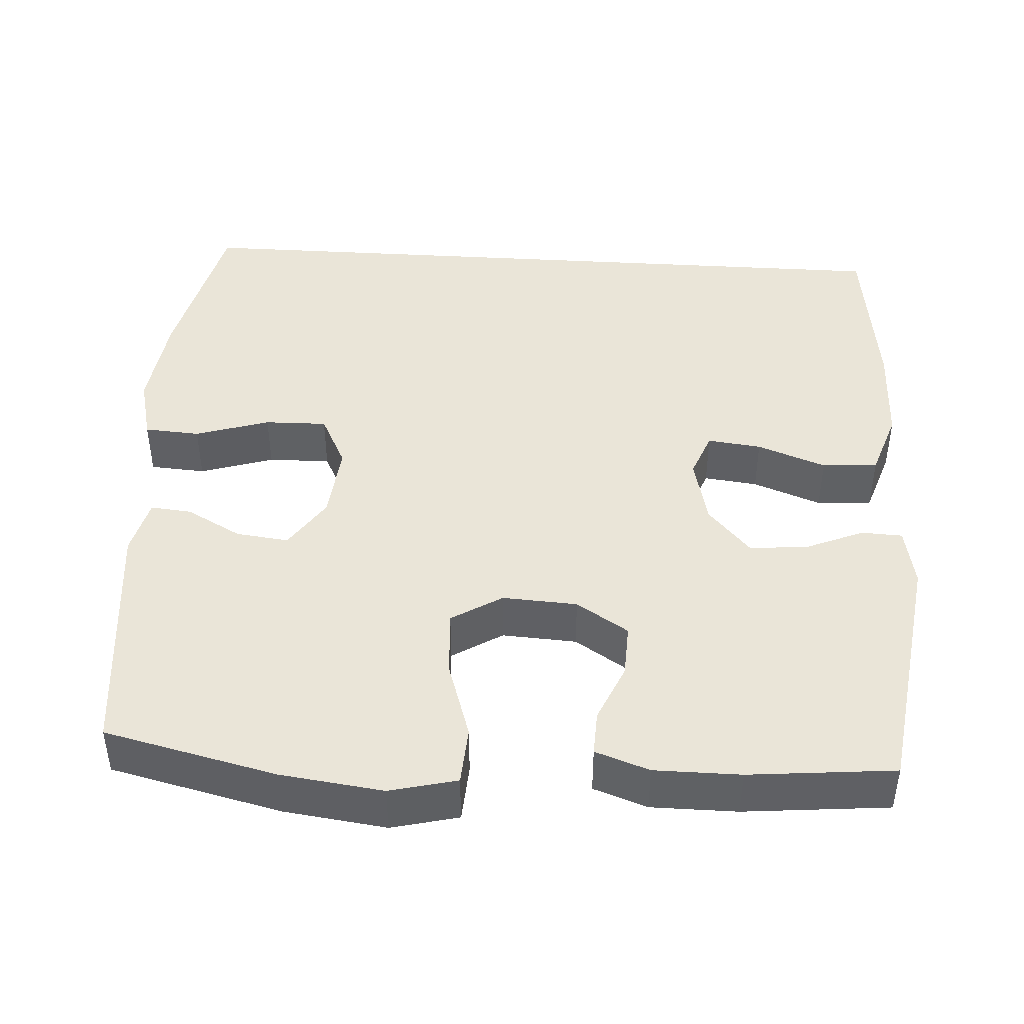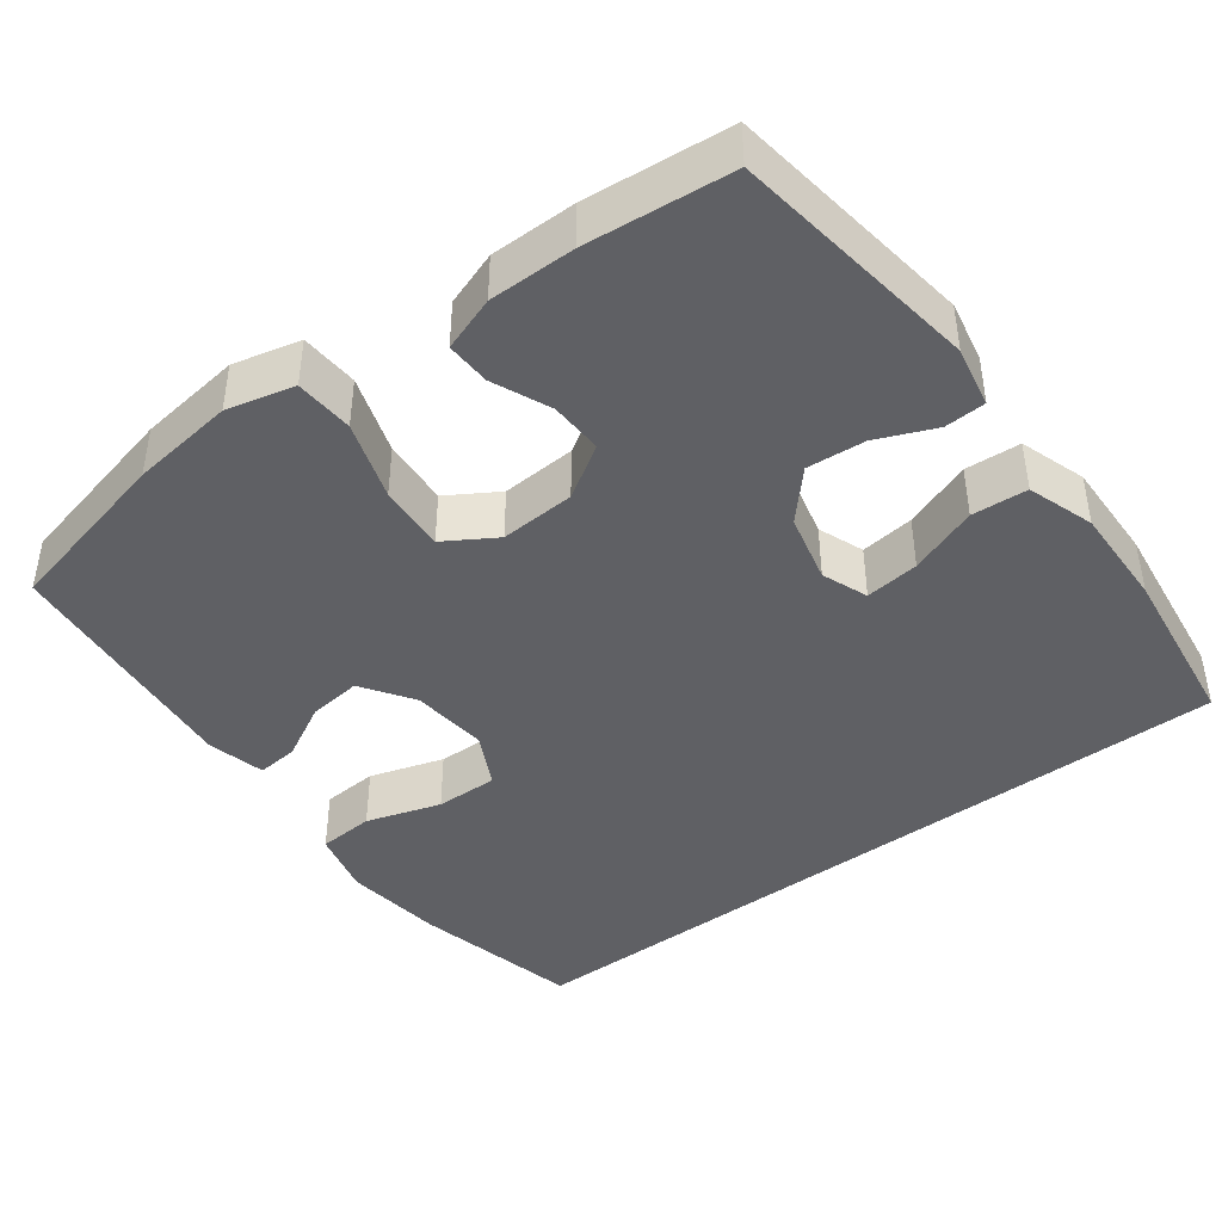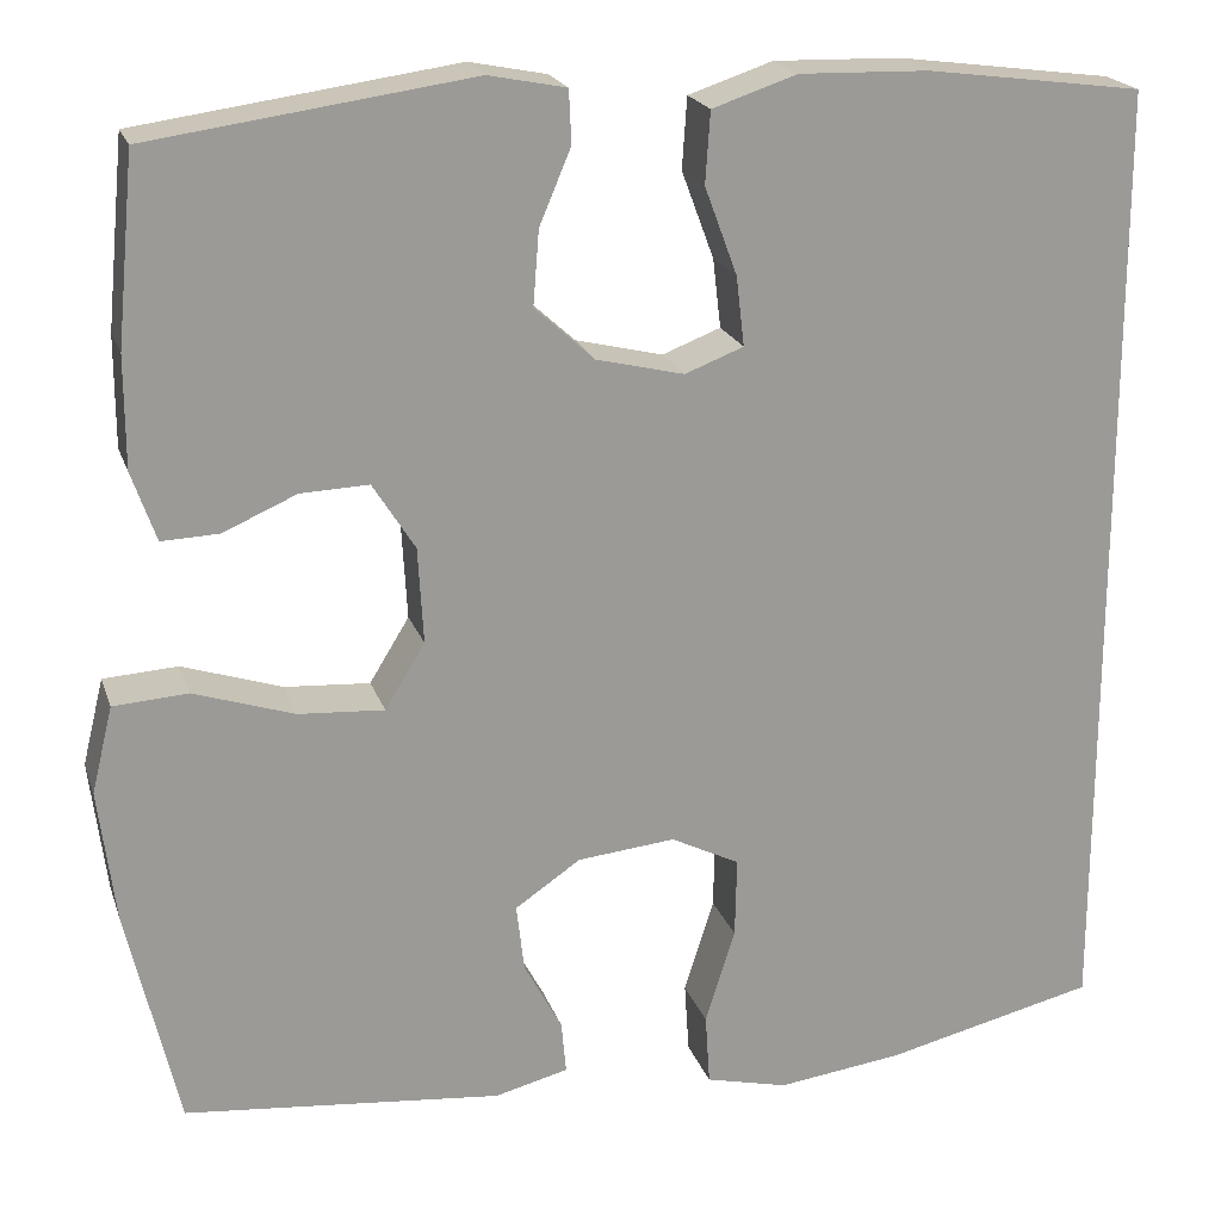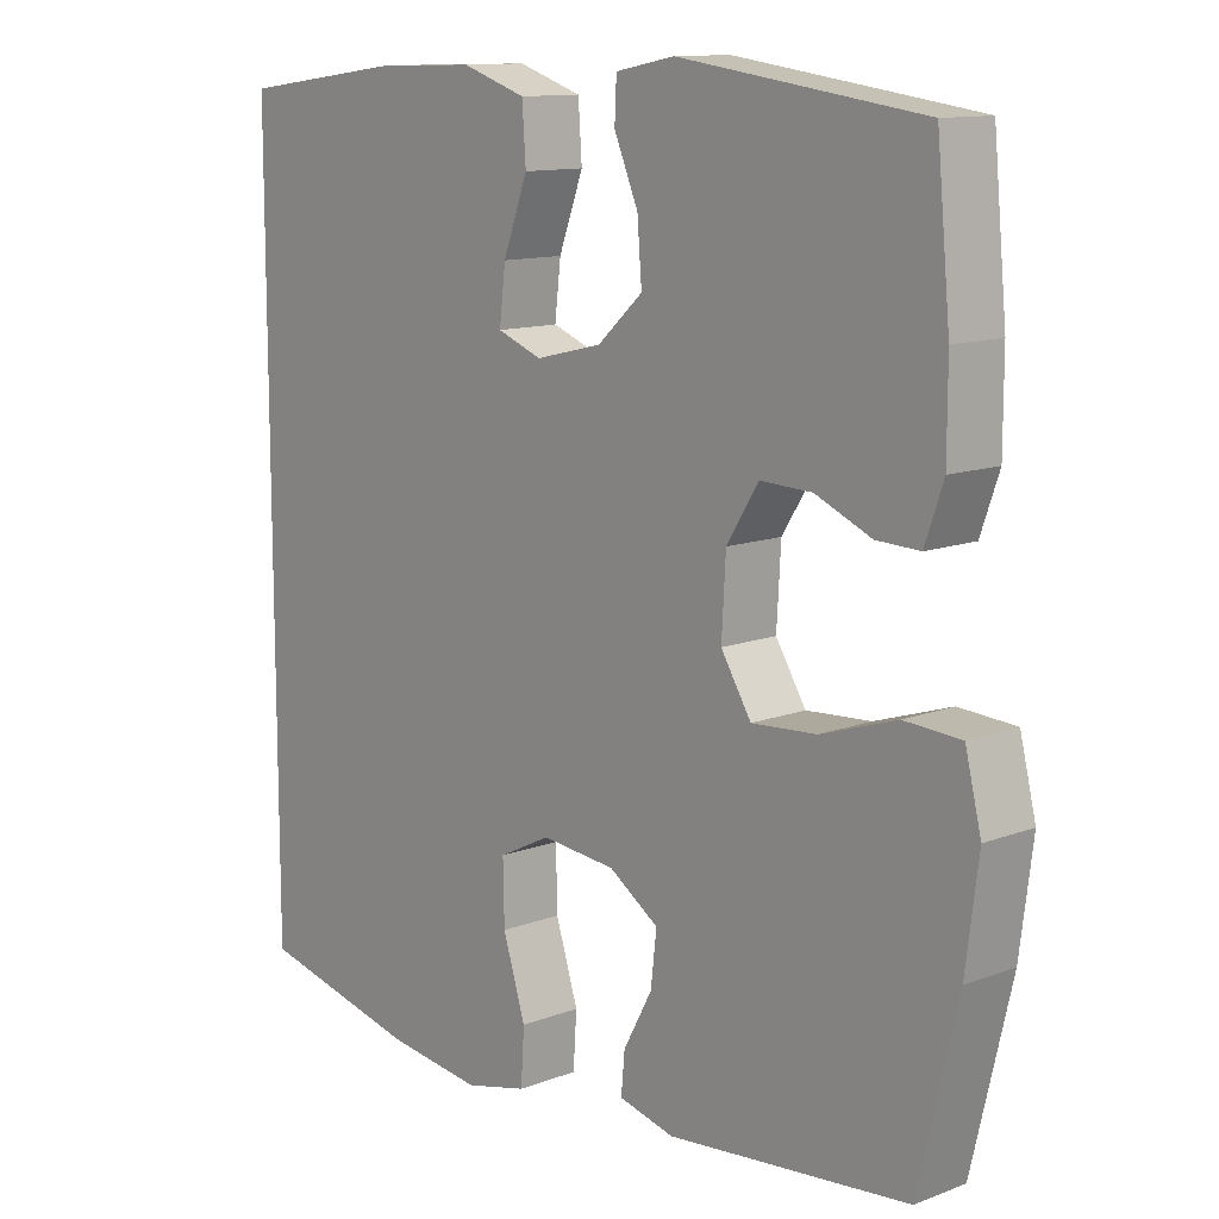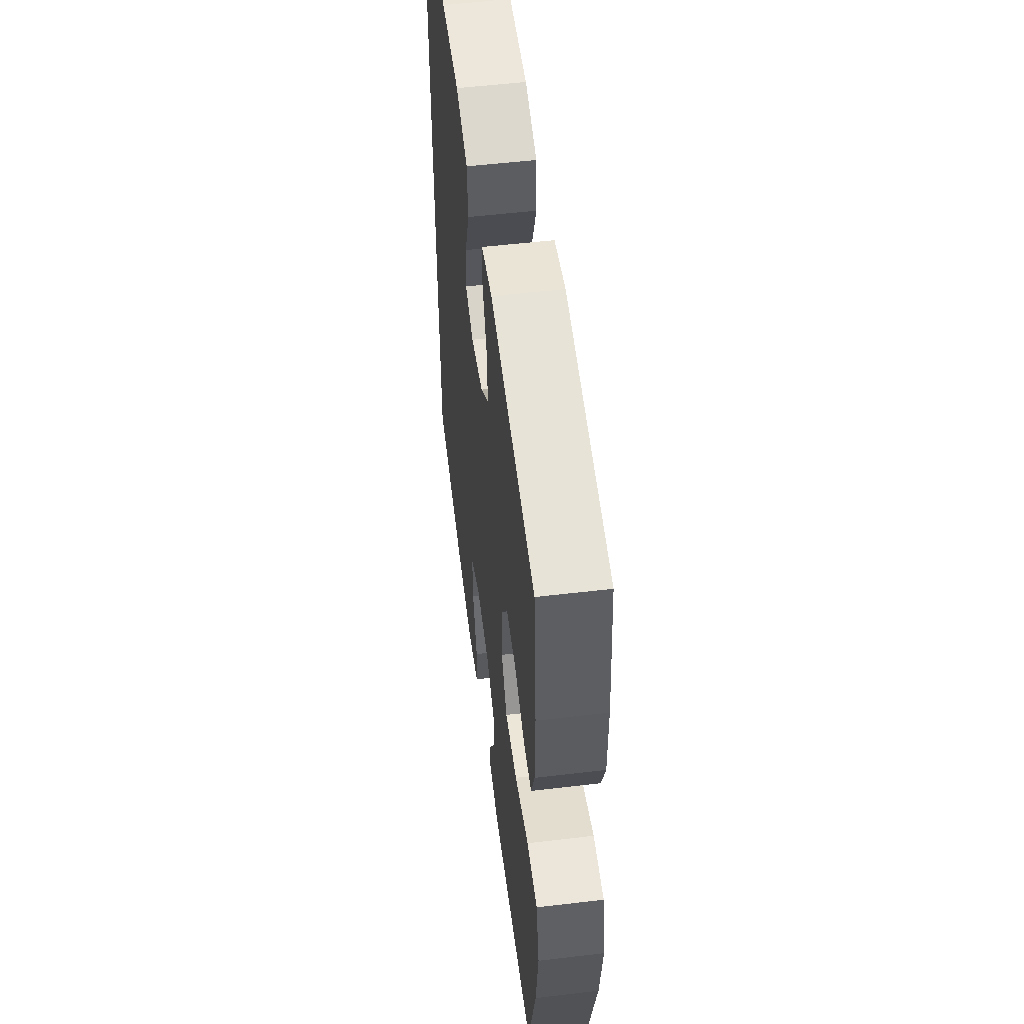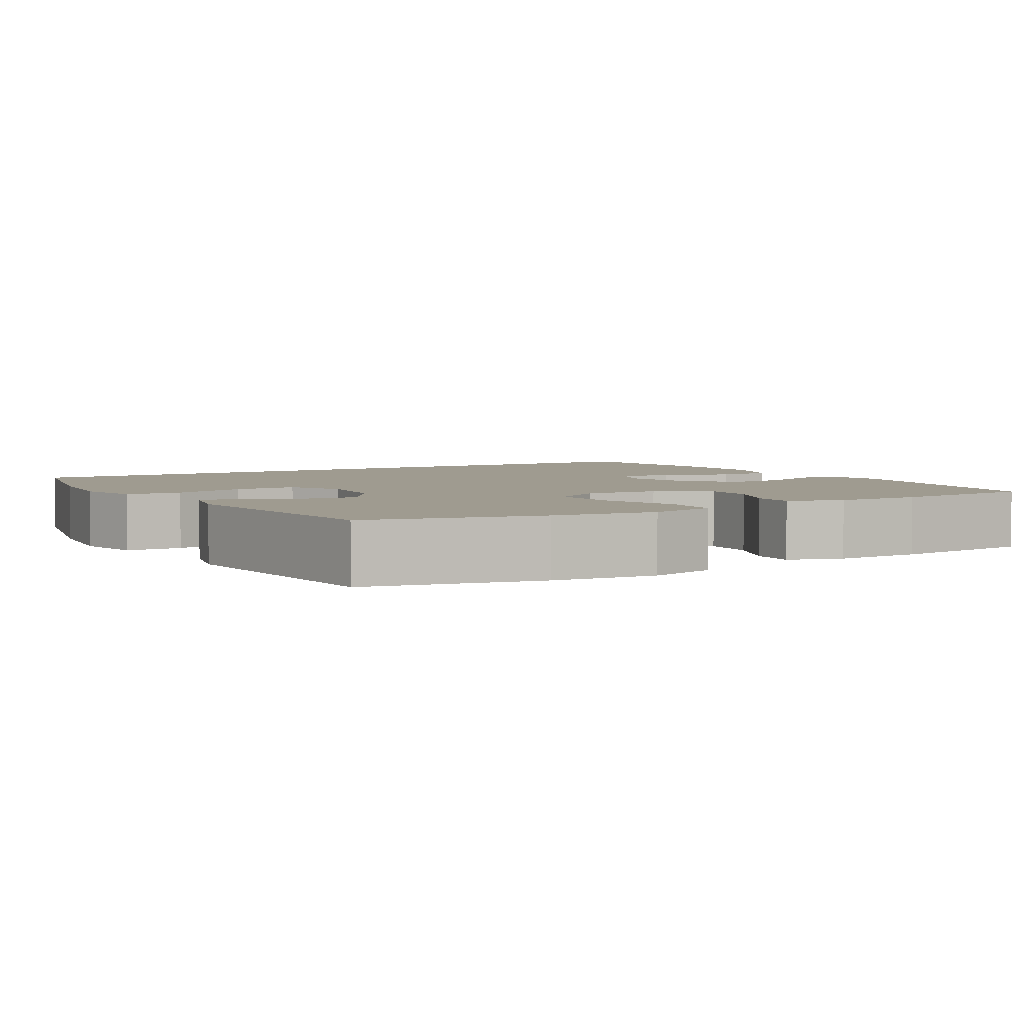
<metadata>
{"format":"obj","ext":"obj","renderer":"f3d","projection":"perspective","resolution":1024,"background":"white","views":[{"elev":44.6,"azim":-86.5,"up":"+Y"},{"elev":-43.2,"azim":-53.2,"up":"+Y"},{"elev":20.4,"azim":-16.0,"up":"+Z"},{"elev":12.0,"azim":-132.0,"up":"+Z"},{"elev":54.3,"azim":-97.2,"up":"+Z"},{"elev":4.1,"azim":-121.0,"up":"+Y"}]}
</metadata>
<code>
o path2556
v -0.1719 0.0375 -0.5276
v -0.09617 0.0375 -0.5082
v -0.1011 0.0375 -0.4538
v -0.1406 0.0375 -0.3804
v -0.1487 0.0375 -0.3104
v -0.08075 0.0375 -0.2641
v 0.02079 0.0375 -0.2538
v 0.09196 0.0375 -0.2893
v 0.09027 0.0375 -0.3723
v 0.05929 0.0375 -0.4709
v 0.0641 0.0375 -0.545
v 0.1497 0.0375 -0.5655
v 0.2808 0.0375 -0.5483
v 0.5 0.0375 -0.4959
v 0.5 0.0375 0.506
v 0.2753 0.0375 0.5354
v 0.1407 0.0375 0.539
v 0.05265 0.0375 0.5095
v 0.04763 0.0375 0.4355
v 0.08147 0.0375 0.3441
v 0.08983 0.0375 0.2723
v 0.029 0.0375 0.2488
v -0.0622 0.0375 0.2707
v -0.1243 0.0375 0.3269
v -0.1182 0.0375 0.4044
v -0.0854 0.0375 0.4821
v -0.0879 0.0375 0.537
v -0.1684 0.0375 0.5528
v -0.5017 0.0375 0.506
v -0.5204 0.0375 0.3116
v -0.5203 0.0375 0.1966
v -0.4951 0.0375 0.1244
v -0.4358 0.0375 0.1266
v -0.3591 0.0375 0.1601
v -0.2884 0.0375 0.1628
v -0.2446 0.0375 0.09344
v -0.239 0.0375 -0.006245
v -0.2803 0.0375 -0.07372
v -0.3693 0.0375 -0.068
v -0.4731 0.0375 -0.03429
v -0.5507 0.0375 -0.03934
v -0.5726 0.0375 -0.1291
v -0.5553 0.0375 -0.2665
v -0.5017 0.0375 -0.4959
v -0.1719 -0.0375 -0.5276
v -0.09617 -0.0375 -0.5082
v -0.1011 -0.0375 -0.4538
v -0.1406 -0.0375 -0.3804
v -0.1487 -0.0375 -0.3104
v -0.08075 -0.0375 -0.2641
v 0.02079 -0.0375 -0.2538
v 0.09196 -0.0375 -0.2893
v 0.09027 -0.0375 -0.3723
v 0.05929 -0.0375 -0.4709
v 0.0641 -0.0375 -0.545
v 0.1497 -0.0375 -0.5655
v 0.2808 -0.0375 -0.5483
v 0.5 -0.0375 -0.4959
v 0.5 -0.0375 0.506
v 0.2753 -0.0375 0.5354
v 0.1407 -0.0375 0.539
v 0.05265 -0.0375 0.5095
v 0.04763 -0.0375 0.4355
v 0.08147 -0.0375 0.3441
v 0.08983 -0.0375 0.2723
v 0.029 -0.0375 0.2488
v -0.0622 -0.0375 0.2707
v -0.1243 -0.0375 0.3269
v -0.1182 -0.0375 0.4044
v -0.0854 -0.0375 0.4821
v -0.0879 -0.0375 0.537
v -0.1684 -0.0375 0.5528
v -0.5017 -0.0375 0.506
v -0.5204 -0.0375 0.3116
v -0.5203 -0.0375 0.1966
v -0.4951 -0.0375 0.1244
v -0.4358 -0.0375 0.1266
v -0.3591 -0.0375 0.1601
v -0.2884 -0.0375 0.1628
v -0.2446 -0.0375 0.09344
v -0.239 -0.0375 -0.006245
v -0.2803 -0.0375 -0.07372
v -0.3693 -0.0375 -0.068
v -0.4731 -0.0375 -0.03429
v -0.5507 -0.0375 -0.03934
v -0.5726 -0.0375 -0.1291
v -0.5553 -0.0375 -0.2665
v -0.5017 -0.0375 -0.4959
v -0.5507 0.0375 -0.03934
v -0.5507 0.0375 -0.03934
v -0.5726 0.0375 -0.1291
v -0.5553 0.0375 -0.2665
v -0.4731 0.0375 -0.03429
v -0.5204 0.0375 0.3116
v -0.5203 0.0375 0.1966
v -0.4951 0.0375 0.1244
v -0.4951 0.0375 0.1244
v -0.5017 0.0375 0.506
v -0.5017 0.0375 0.506
v -0.5017 0.0375 -0.4959
v -0.5017 0.0375 -0.4959
v -0.4358 0.0375 0.1266
v -0.3693 0.0375 -0.068
v -0.3591 0.0375 0.1601
v -0.2803 0.0375 -0.07372
v -0.2803 0.0375 -0.07372
v -0.2884 0.0375 0.1628
v -0.1719 0.0375 -0.5276
v -0.1684 0.0375 0.5528
v -0.2446 0.0375 0.09344
v -0.239 0.0375 -0.006245
v -0.1406 0.0375 -0.3804
v -0.1487 0.0375 -0.3104
v -0.1487 0.0375 -0.3104
v -0.09617 0.0375 -0.5082
v -0.09617 0.0375 -0.5082
v -0.0879 0.0375 0.537
v -0.0879 0.0375 0.537
v -0.1243 0.0375 0.3269
v -0.1182 0.0375 0.4044
v -0.08075 0.0375 -0.2641
v -0.1011 0.0375 -0.4538
v -0.0622 0.0375 0.2707
v -0.0854 0.0375 0.4821
v 0.02079 0.0375 -0.2538
v 0.029 0.0375 0.2488
v 0.09196 0.0375 -0.2893
v 0.09196 0.0375 -0.2893
v 0.08983 0.0375 0.2723
v 0.08983 0.0375 0.2723
v 0.05265 0.0375 0.5095
v 0.05265 0.0375 0.5095
v 0.04763 0.0375 0.4355
v 0.08147 0.0375 0.3441
v 0.1407 0.0375 0.539
v 0.09027 0.0375 -0.3723
v 0.05929 0.0375 -0.4709
v 0.0641 0.0375 -0.545
v 0.0641 0.0375 -0.545
v 0.1497 0.0375 -0.5655
v 0.2753 0.0375 0.5354
v 0.2808 0.0375 -0.5483
v 0.5 0.0375 0.506
v 0.5 0.0375 0.506
v 0.5 0.0375 -0.4959
v 0.5 0.0375 -0.4959
v -0.5507 -0.0375 -0.03934
v -0.5507 -0.0375 -0.03934
v -0.5726 -0.0375 -0.1291
v -0.5553 -0.0375 -0.2665
v -0.4731 -0.0375 -0.03429
v -0.5204 -0.0375 0.3116
v -0.5203 -0.0375 0.1966
v -0.4951 -0.0375 0.1244
v -0.4951 -0.0375 0.1244
v -0.5017 -0.0375 0.506
v -0.5017 -0.0375 0.506
v -0.5017 -0.0375 -0.4959
v -0.5017 -0.0375 -0.4959
v -0.4358 -0.0375 0.1266
v -0.3693 -0.0375 -0.068
v -0.3591 -0.0375 0.1601
v -0.2803 -0.0375 -0.07372
v -0.2803 -0.0375 -0.07372
v -0.2884 -0.0375 0.1628
v -0.1719 -0.0375 -0.5276
v -0.1684 -0.0375 0.5528
v -0.2446 -0.0375 0.09344
v -0.239 -0.0375 -0.006245
v -0.1406 -0.0375 -0.3804
v -0.1487 -0.0375 -0.3104
v -0.1487 -0.0375 -0.3104
v -0.09617 -0.0375 -0.5082
v -0.09617 -0.0375 -0.5082
v -0.0879 -0.0375 0.537
v -0.0879 -0.0375 0.537
v -0.1243 -0.0375 0.3269
v -0.1182 -0.0375 0.4044
v -0.08075 -0.0375 -0.2641
v -0.1011 -0.0375 -0.4538
v -0.0622 -0.0375 0.2707
v -0.0854 -0.0375 0.4821
v 0.02079 -0.0375 -0.2538
v 0.029 -0.0375 0.2488
v 0.09196 -0.0375 -0.2893
v 0.09196 -0.0375 -0.2893
v 0.08983 -0.0375 0.2723
v 0.08983 -0.0375 0.2723
v 0.05265 -0.0375 0.5095
v 0.05265 -0.0375 0.5095
v 0.04763 -0.0375 0.4355
v 0.08147 -0.0375 0.3441
v 0.1407 -0.0375 0.539
v 0.09027 -0.0375 -0.3723
v 0.05929 -0.0375 -0.4709
v 0.0641 -0.0375 -0.545
v 0.0641 -0.0375 -0.545
v 0.1497 -0.0375 -0.5655
v 0.2753 -0.0375 0.5354
v 0.2808 -0.0375 -0.5483
v 0.5 -0.0375 0.506
v 0.5 -0.0375 0.506
v 0.5 -0.0375 -0.4959
v 0.5 -0.0375 -0.4959
f 185 187 183
f 168 181 165
f 150 171 161
f 149 151 147
f 177 165 181
f 166 170 158
f 150 161 149
f 158 170 171
f 160 153 154
f 192 193 191
f 183 187 184
f 152 178 156
f 177 178 152
f 201 187 203
f 185 203 187
f 195 198 194
f 149 161 151
f 198 200 194
f 162 165 152
f 153 162 152
f 162 153 160
f 180 166 173
f 199 187 201
f 178 182 167
f 193 192 199
f 183 184 169
f 158 171 150
f 171 163 161
f 184 181 168
f 189 191 193
f 179 183 169
f 170 166 180
f 167 182 175
f 163 179 169
f 169 184 168
f 156 178 167
f 187 199 192
f 194 200 185
f 171 179 163
f 196 198 195
f 165 177 152
f 203 185 200
f 90 42 86 148
f 42 43 87 86
f 40 41 85 84
f 30 31 75 74
f 31 97 155 75
f 99 30 74 157
f 43 101 159 87
f 32 33 77 76
f 39 40 84 83
f 33 34 78 77
f 106 39 83 164
f 34 35 79 78
f 44 1 45 88
f 28 29 73 72
f 35 36 80 79
f 37 38 82 81
f 36 37 81 80
f 4 114 172 48
f 1 116 174 45
f 118 28 72 176
f 24 25 69 68
f 5 6 50 49
f 3 4 48 47
f 2 3 47 46
f 23 24 68 67
f 26 27 71 70
f 25 26 70 69
f 6 7 51 50
f 22 23 67 66
f 7 128 186 51
f 130 22 66 188
f 132 19 63 190
f 19 20 64 63
f 17 18 62 61
f 9 10 54 53
f 10 139 197 54
f 11 12 56 55
f 20 21 65 64
f 8 9 53 52
f 16 17 61 60
f 12 13 57 56
f 144 16 60 202
f 146 15 59 204
f 13 14 58 57
f 127 125 129
f 110 107 123
f 92 103 113
f 91 89 93
f 119 123 107
f 108 100 112
f 92 91 103
f 100 113 112
f 102 96 95
f 134 133 135
f 125 126 129
f 94 98 120
f 119 94 120
f 143 145 129
f 127 129 145
f 137 136 140
f 91 93 103
f 140 136 142
f 104 94 107
f 95 94 104
f 104 102 95
f 122 115 108
f 141 143 129
f 120 109 124
f 135 141 134
f 125 111 126
f 100 92 113
f 113 103 105
f 126 110 123
f 131 135 133
f 121 111 125
f 112 122 108
f 109 117 124
f 105 111 121
f 111 110 126
f 98 109 120
f 129 134 141
f 136 127 142
f 113 105 121
f 138 137 140
f 107 94 119
f 145 142 127

</code>
